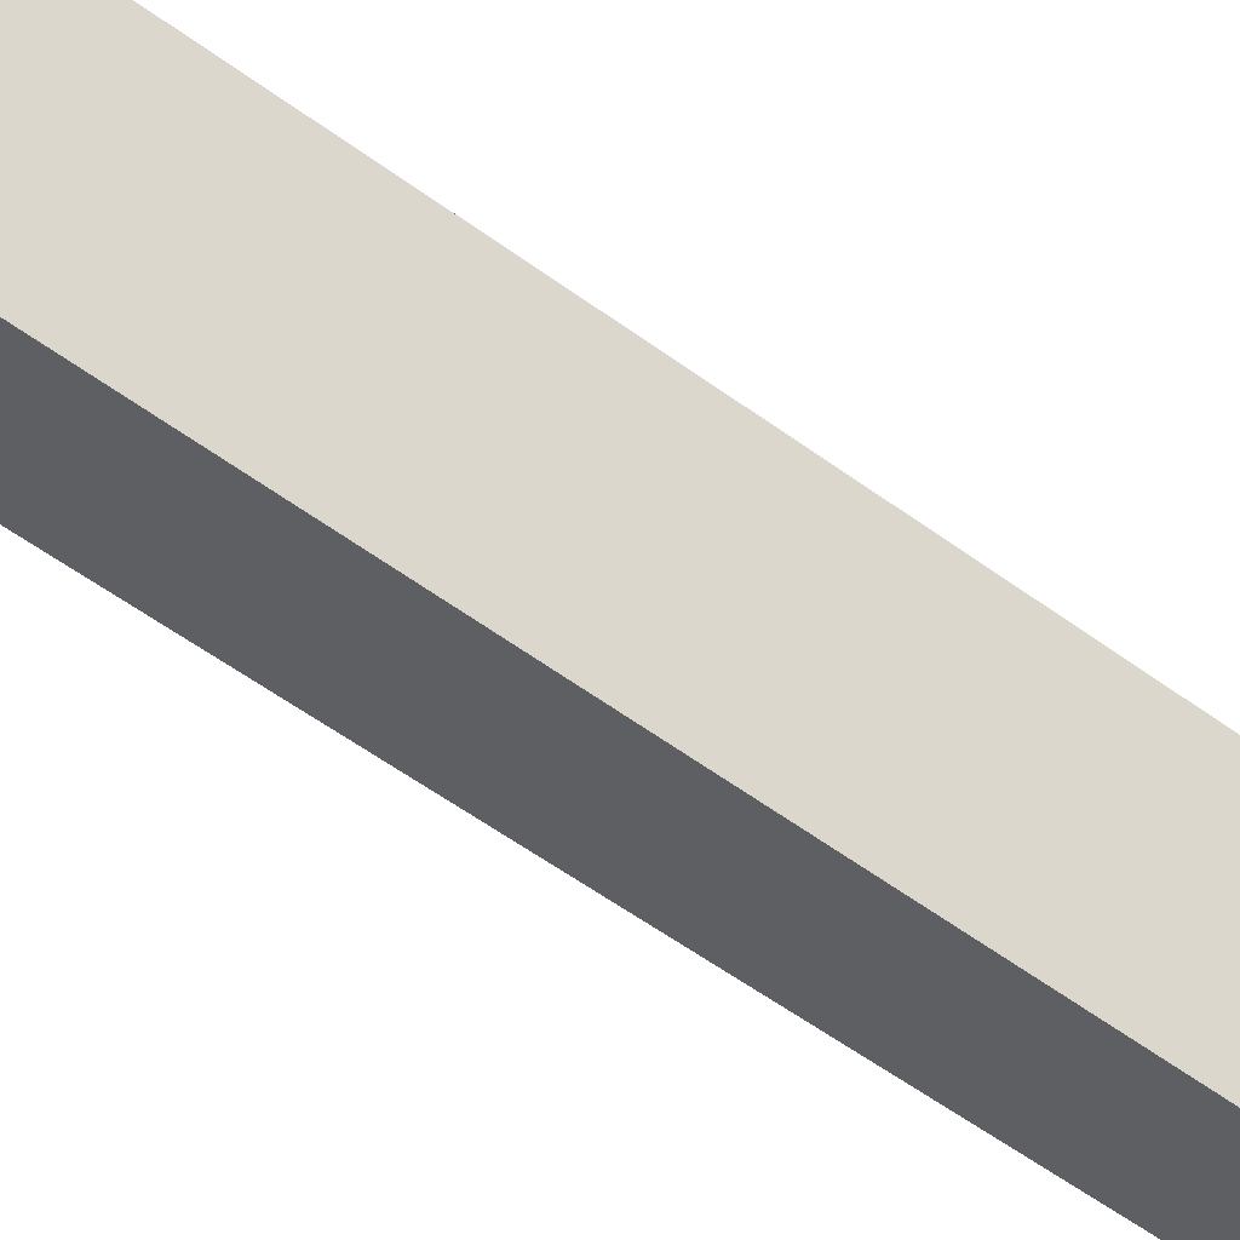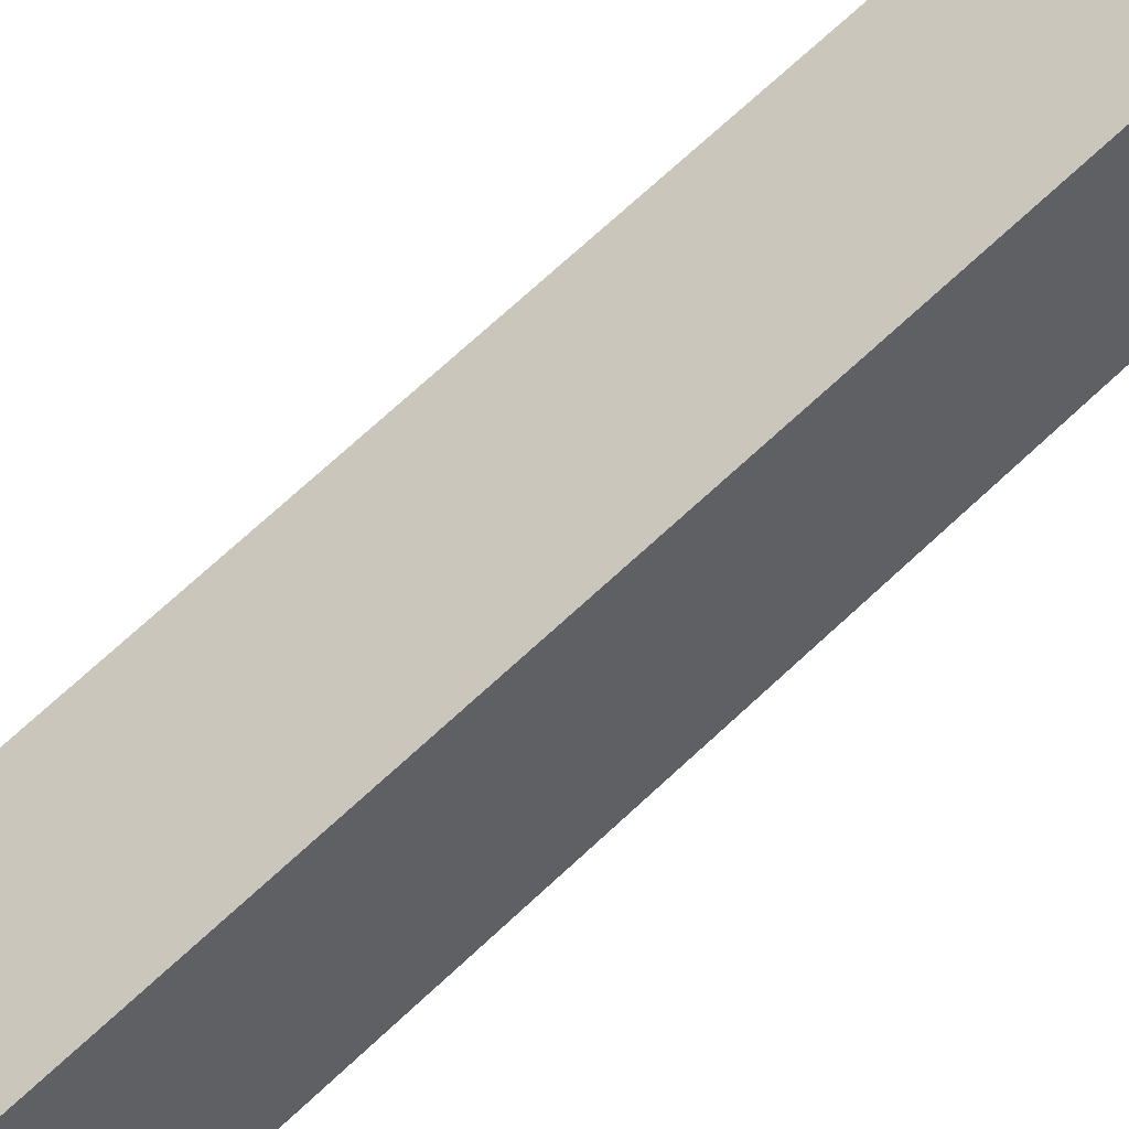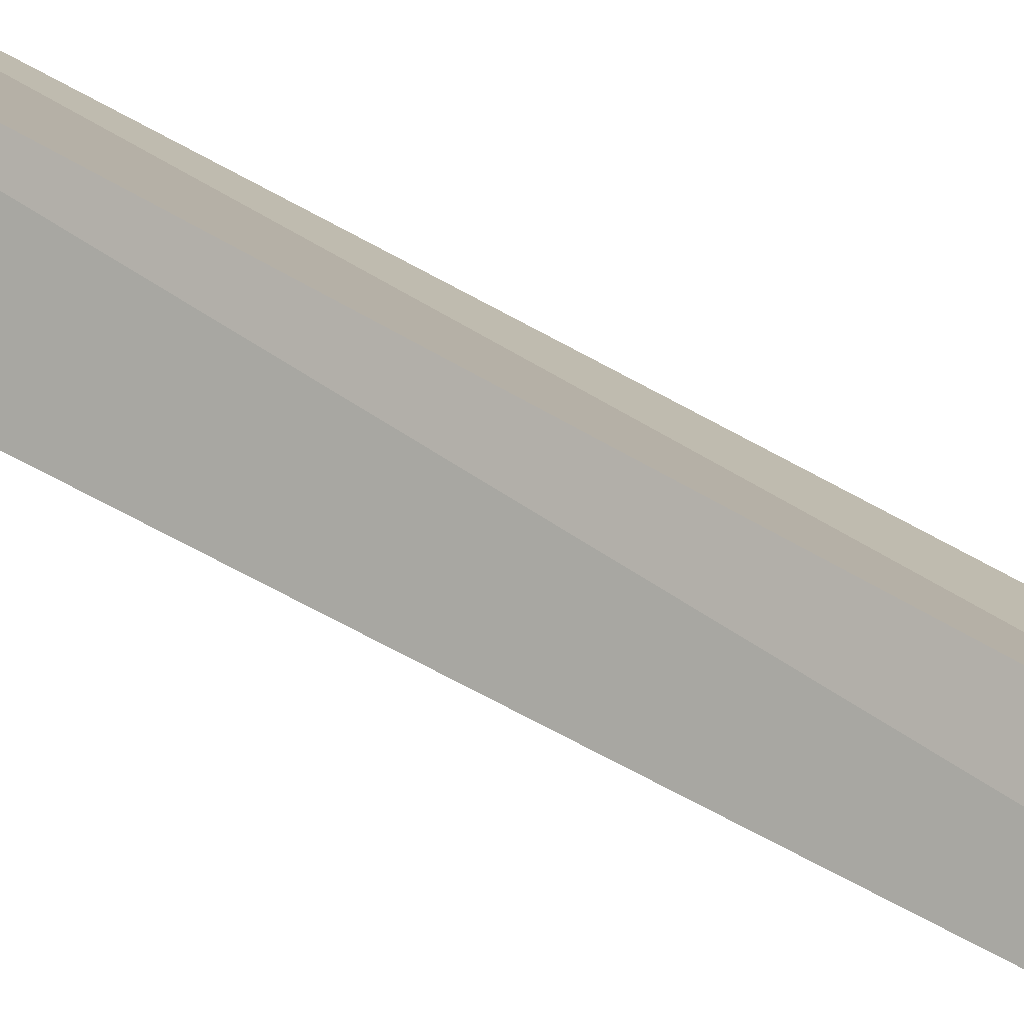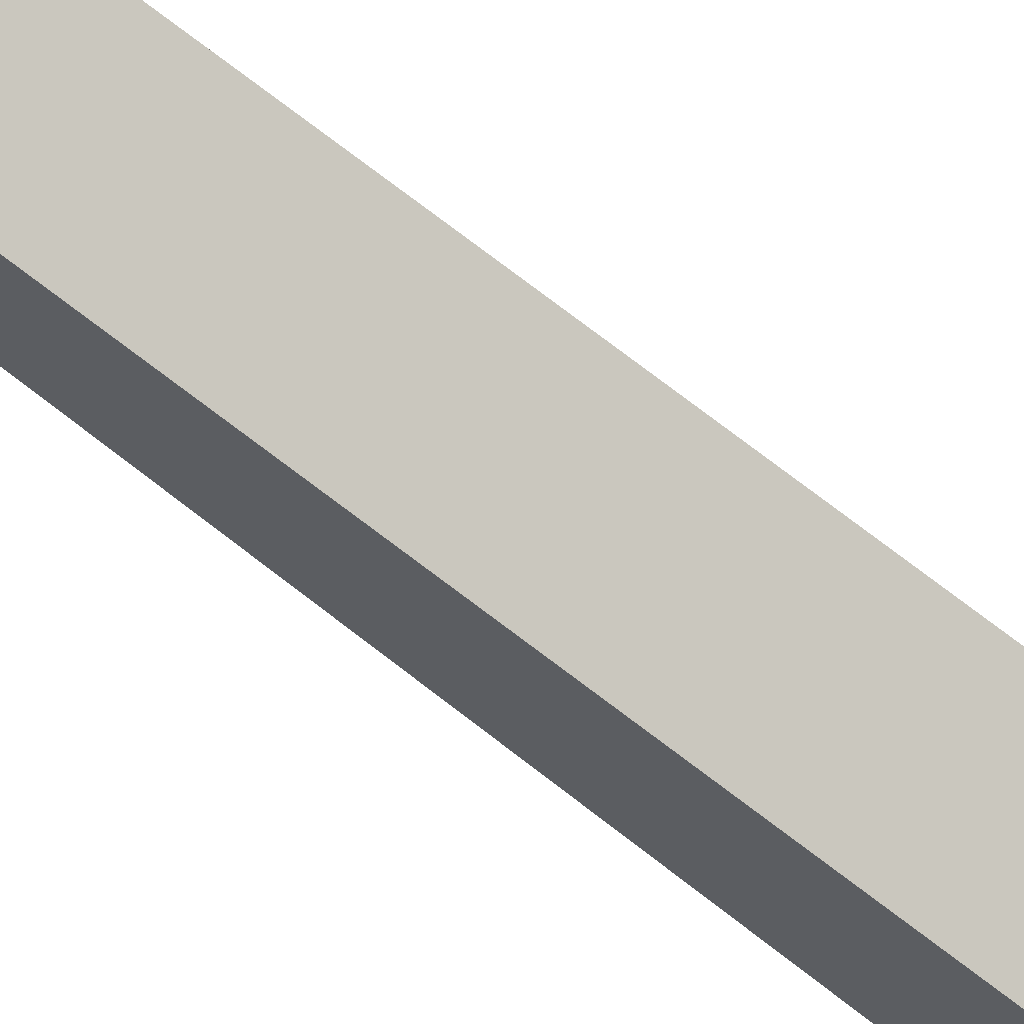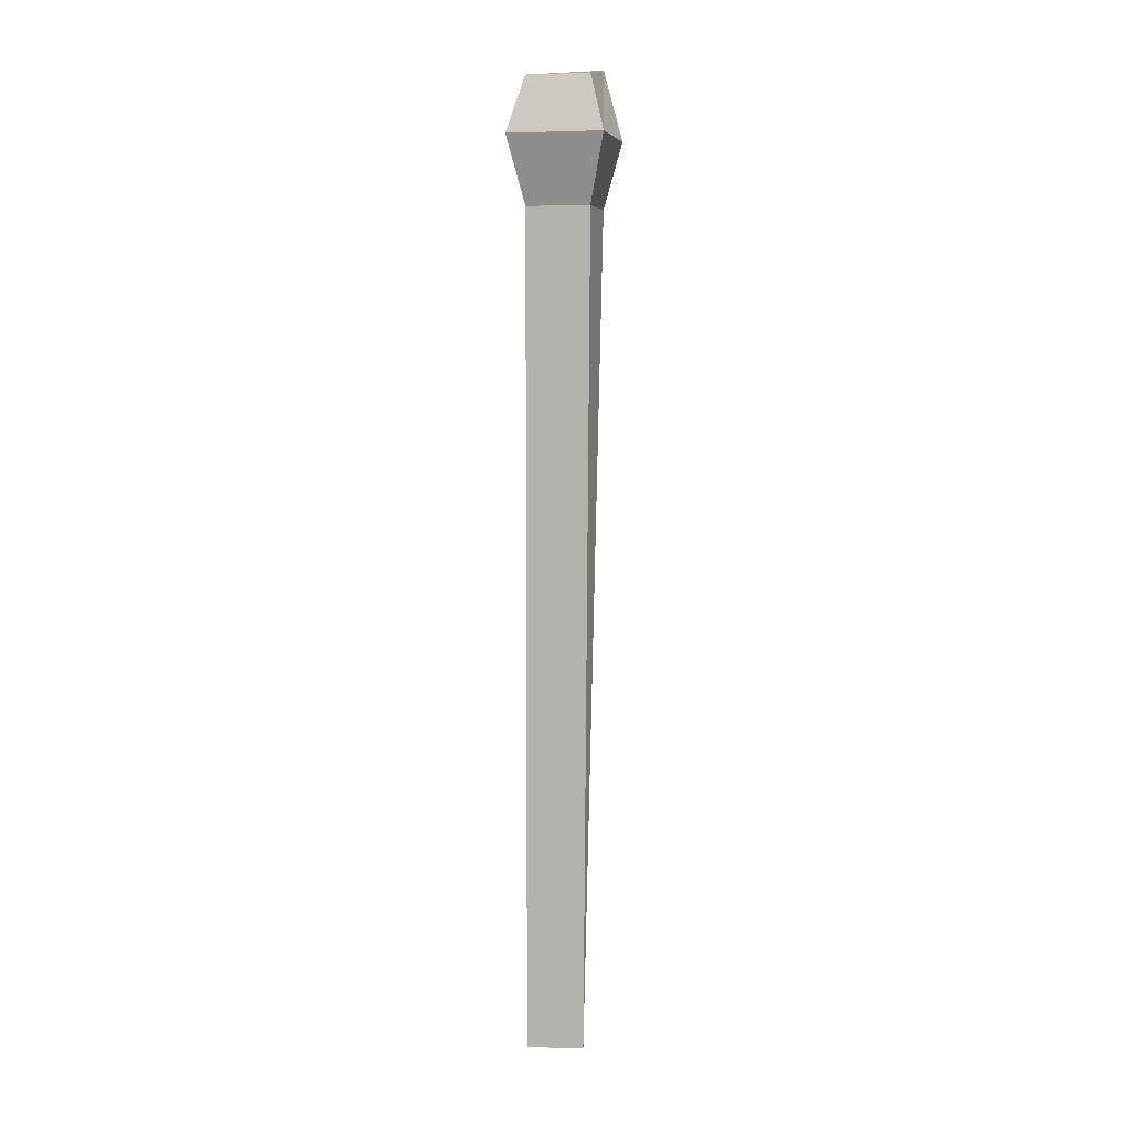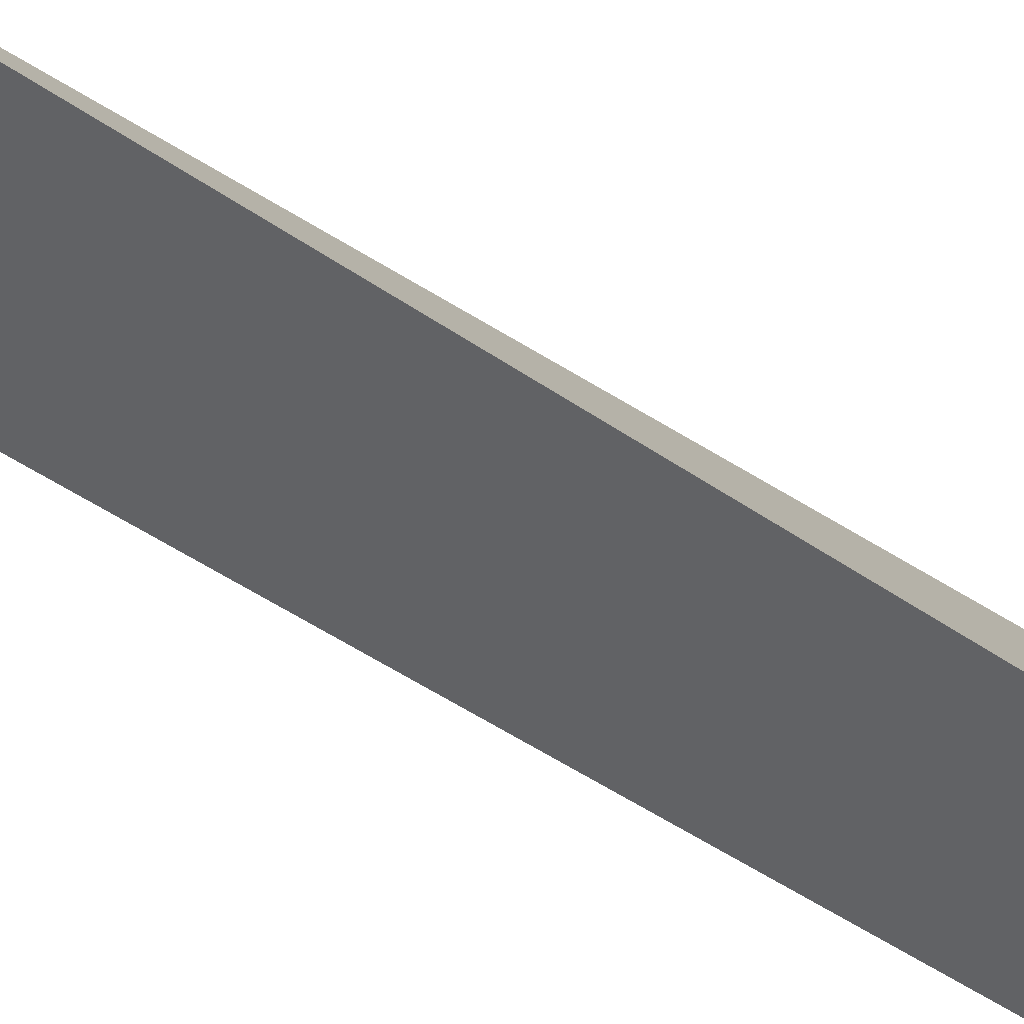
<metadata>
{"format":"obj","ext":"obj","renderer":"f3d","projection":"perspective","resolution":1024,"background":"white","views":[{"elev":-71.5,"azim":-124.0,"up":"+Z"},{"elev":-77.9,"azim":-48.0,"up":"+Z"},{"elev":51.2,"azim":-56.6,"up":"+Z"},{"elev":-60.1,"azim":49.4,"up":"+Z"},{"elev":5.7,"azim":-122.6,"up":"+Y"},{"elev":-19.6,"azim":29.6,"up":"+Z"}]}
</metadata>
<code>
v 0 -43 -4
v -3 -43 0
v -4 31 0
v -4 31 0
v 0 31 -4
v 0 -43 -4
v -3 -43 0
v 0 -43 2
v 0 31 4
v 0 31 4
v -4 31 0
v -3 -43 0
v 0 -43 2
v 3 -43 0
v 4 31 0
v 4 31 0
v 0 31 4
v 0 -43 2
v 3 -43 0
v 0 -43 -4
v 0 31 -4
v 0 31 -4
v 4 31 0
v 3 -43 0
v -6 37 0
v 0 37 -6
v 0 31 -4
v 0 31 -4
v -4 31 0
v -6 37 0
v 0 37 6
v -6 37 0
v -4 31 0
v -4 31 0
v 0 31 4
v 0 37 6
v 6 37 0
v 0 37 6
v 0 31 4
v 0 31 4
v 4 31 0
v 6 37 0
v 0 37 -6
v 6 37 0
v 4 31 0
v 4 31 0
v 0 31 -4
v 0 37 -6
v -4 42 0
v 0 42 -4
v 0 37 -6
v 0 37 -6
v -6 37 0
v -4 42 0
v 0 43 4
v -4 42 0
v -6 37 0
v -6 37 0
v 0 37 6
v 0 43 4
v 4 42 0
v 0 43 4
v 0 37 6
v 0 37 6
v 6 37 0
v 4 42 0
v 0 42 -4
v 4 42 0
v 6 37 0
v 6 37 0
v 0 37 -6
v 0 42 -4
v 0 42 -4
v -4 42 0
v 0 43 4
v 0 42 -4
v 0 43 4
v 4 42 0
f 1 2 3
f 4 5 6
f 7 8 9
f 10 11 12
f 13 14 15
f 16 17 18
f 19 20 21
f 22 23 24
f 25 26 27
f 28 29 30
f 31 32 33
f 34 35 36
f 37 38 39
f 40 41 42
f 43 44 45
f 46 47 48
f 49 50 51
f 52 53 54
f 55 56 57
f 58 59 60
f 61 62 63
f 64 65 66
f 67 68 69
f 70 71 72
f 73 74 75
f 76 77 78

</code>
